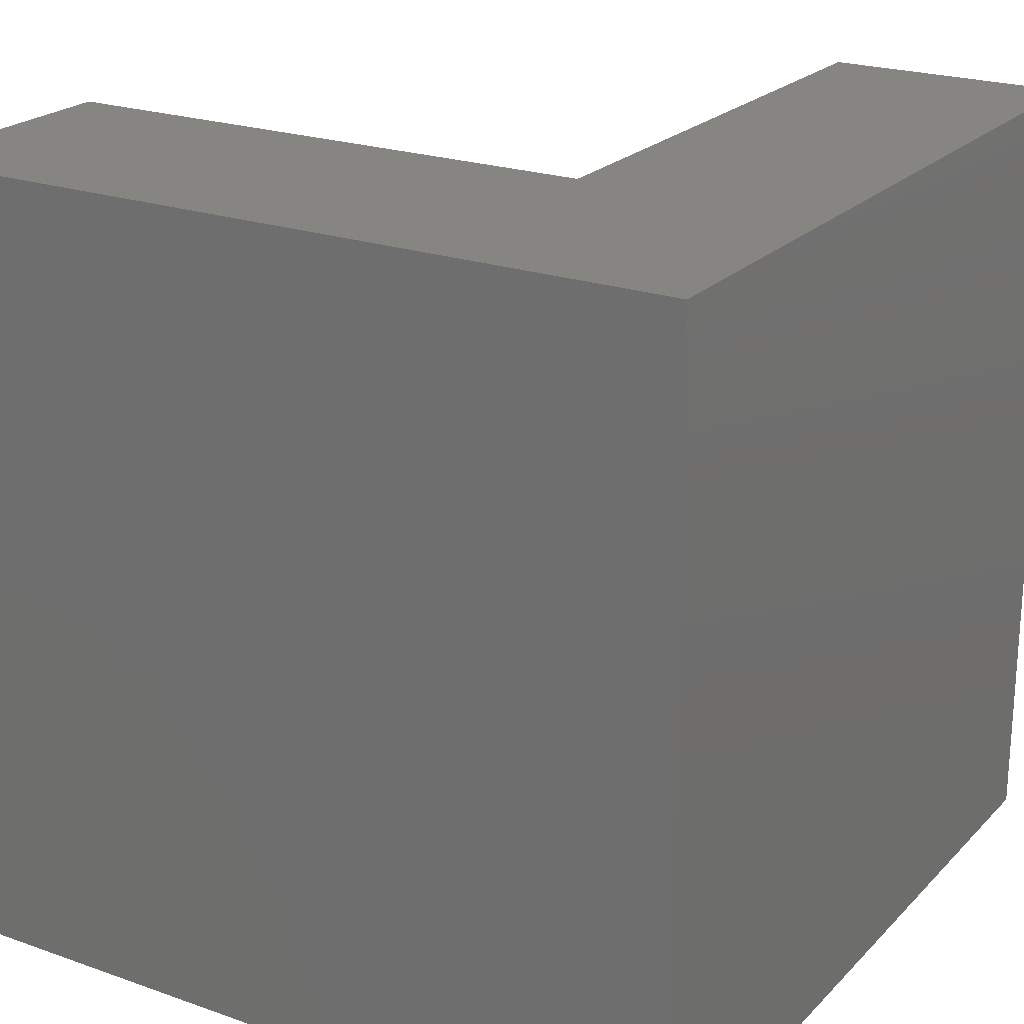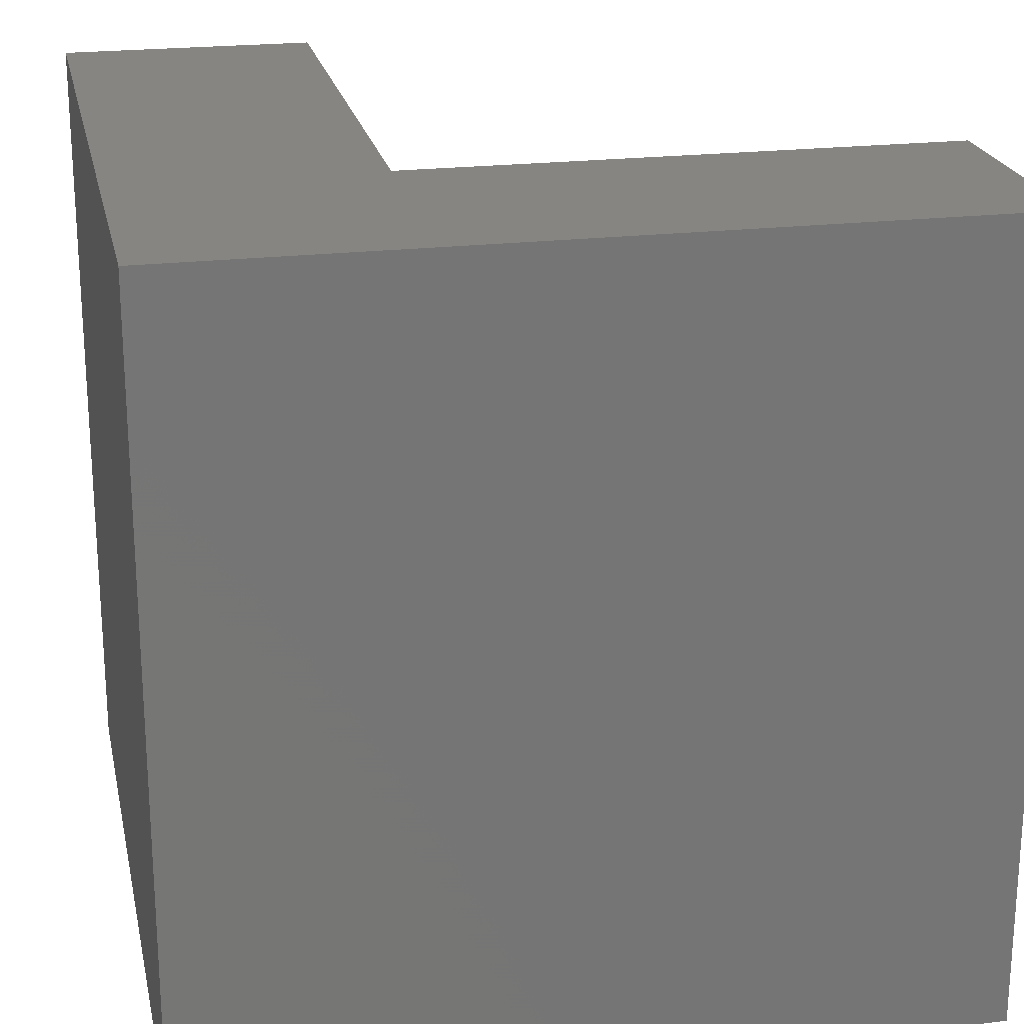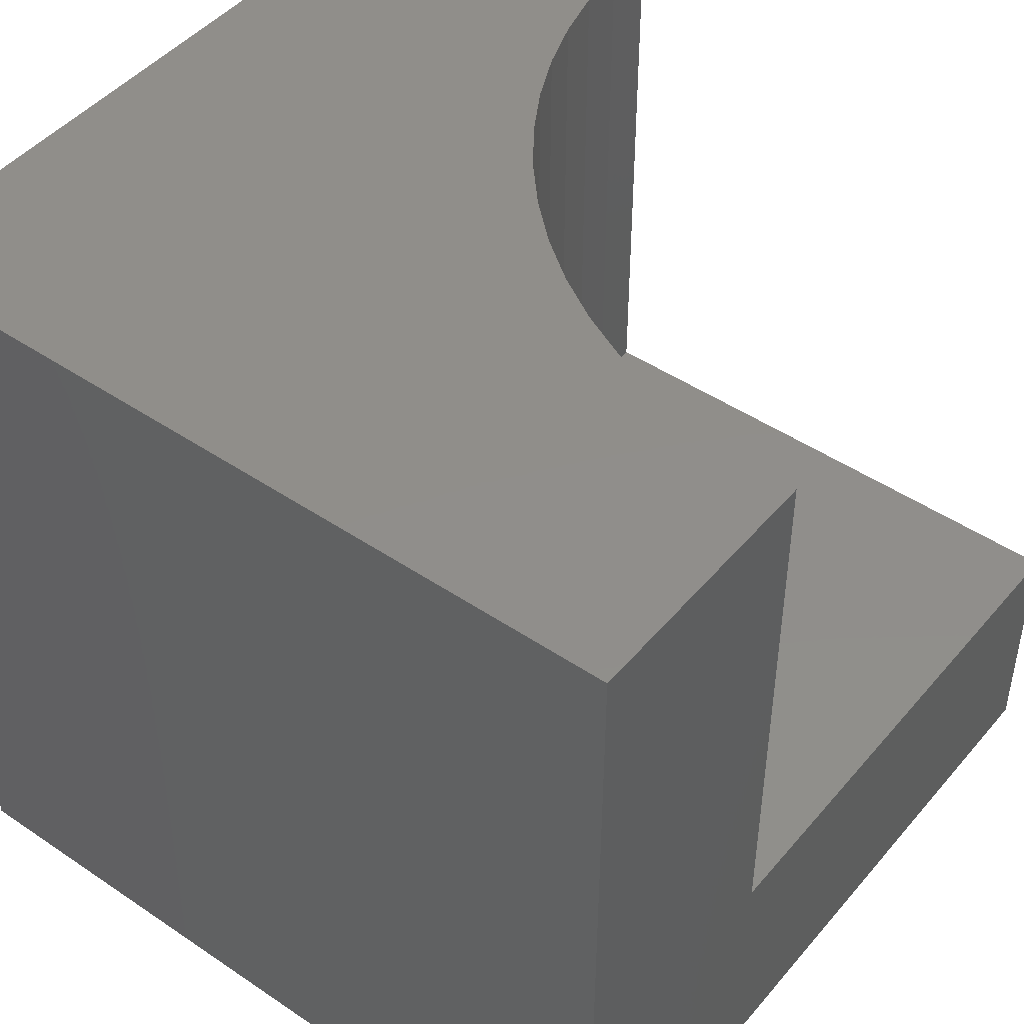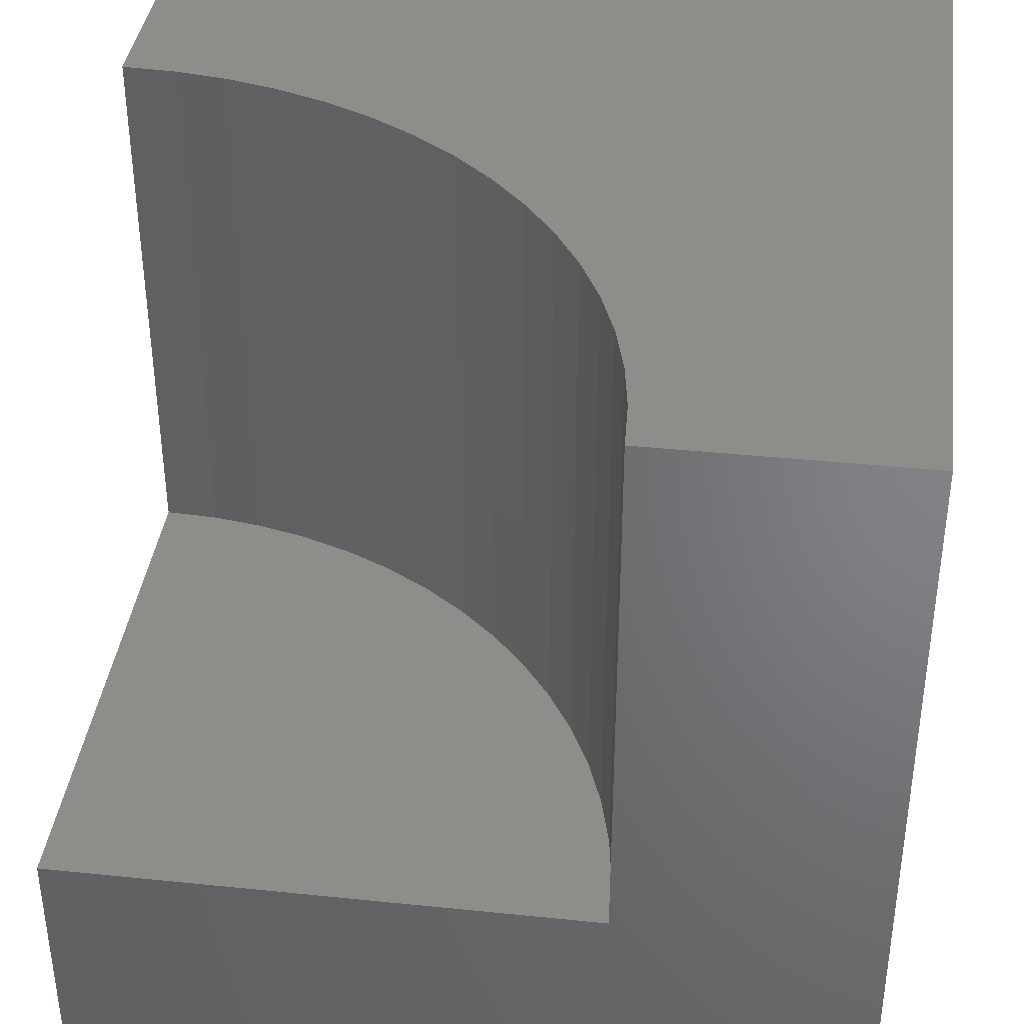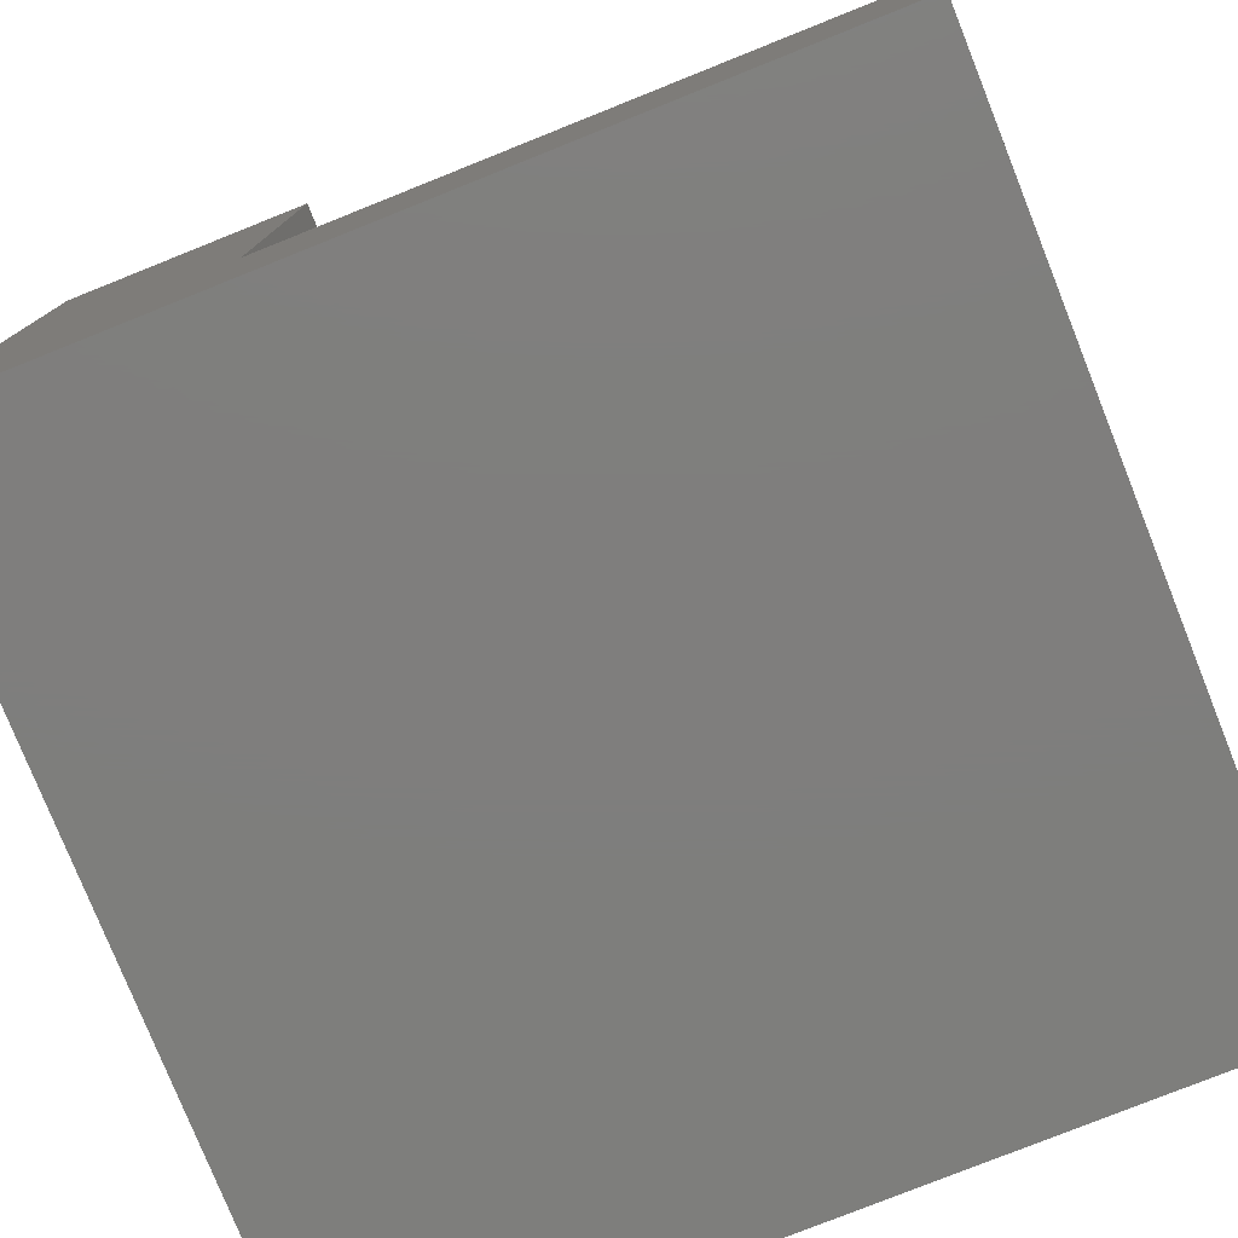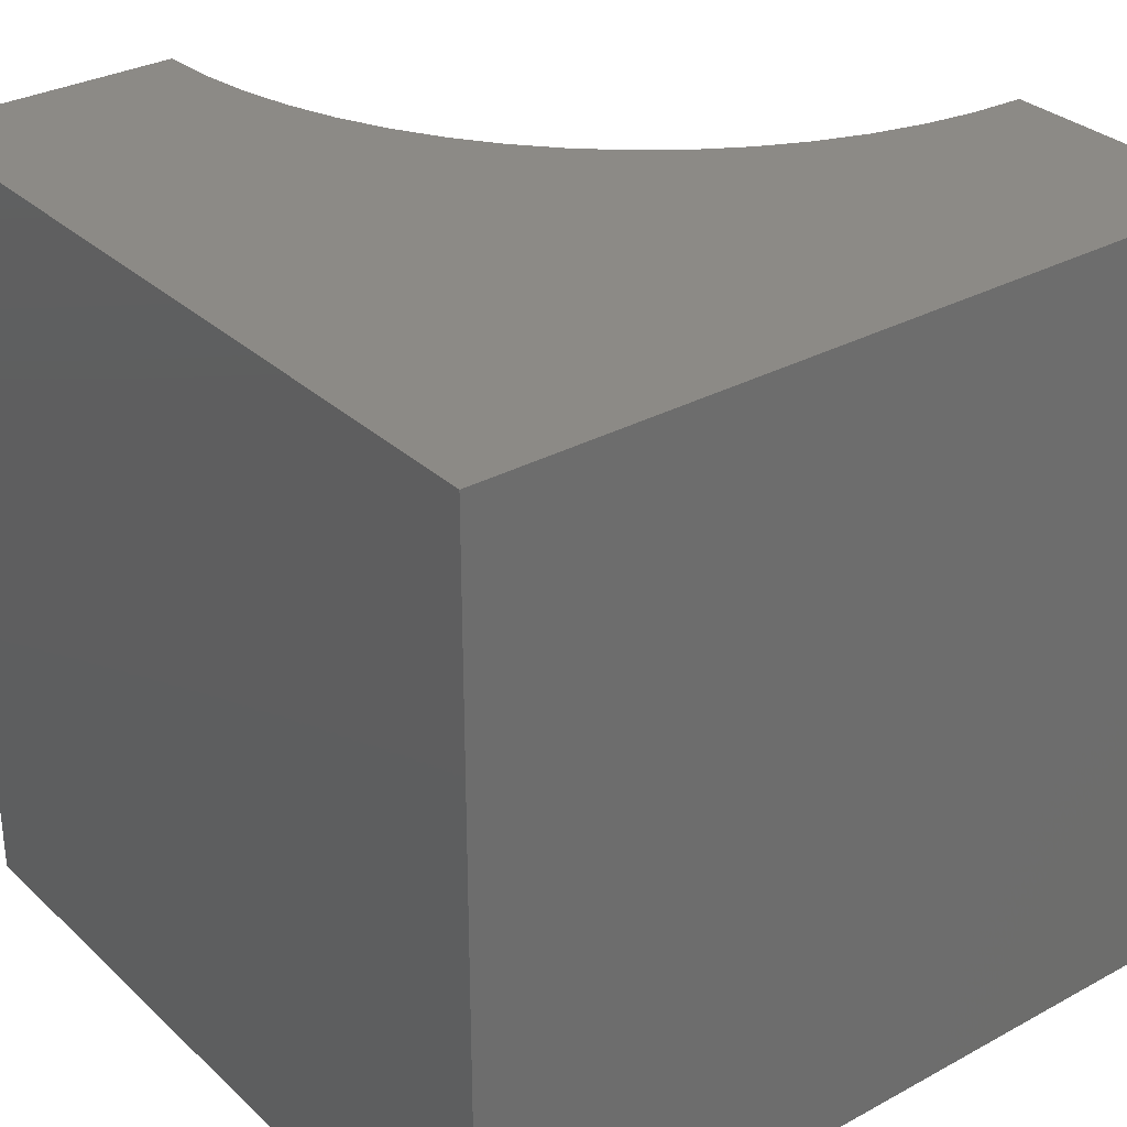
<metadata>
{"format":"stl","ext":"stl","renderer":"f3d","projection":"perspective","resolution":1024,"background":"white","views":[{"elev":22.3,"azim":121.4,"up":"+Y"},{"elev":22.0,"azim":168.2,"up":"+Y"},{"elev":46.3,"azim":127.7,"up":"+Z"},{"elev":38.7,"azim":-82.6,"up":"+Z"},{"elev":-78.2,"azim":-68.2,"up":"+Y"},{"elev":31.3,"azim":52.2,"up":"+Z"}]}
</metadata>
<code>
# stl→obj: 44 verts, 80 faces
v 0 10 3.07
v 0 10 0
v 0 3.224 3.07
v 0 0 0
v 0 3.224 10
v 0 0 10
v 5.976 6.806 10
v 5.634 6.236 10
v 10 0 10
v 5.238 5.702 10
v 4.791 5.209 10
v 4.298 4.762 10
v 3.764 4.366 10
v 0.6641 3.257 10
v 1.322 3.354 10
v 10 10 10
v 6.484 8.033 10
v 6.26 7.407 10
v 3.194 4.024 10
v 2.593 3.74 10
v 1.967 3.516 10
v 6.776 10 10
v 6.743 9.336 10
v 6.646 8.678 10
v 10 10 0
v 10 0 0
v 6.776 10 3.07
v -1.245e-15 3.224 3.07
v -1.245e-15 3.224 10
v 0.6641 3.257 3.07
v 1.322 3.354 3.07
v 1.967 3.516 3.07
v 2.593 3.74 3.07
v 3.194 4.024 3.07
v 3.764 4.366 3.07
v 4.298 4.762 3.07
v 4.791 5.209 3.07
v 5.238 5.702 3.07
v 5.634 6.236 3.07
v 5.976 6.806 3.07
v 6.26 7.407 3.07
v 6.484 8.033 3.07
v 6.646 8.678 3.07
v 6.743 9.336 3.07
f 1 2 3
f 3 2 4
f 3 4 5
f 5 4 6
f 7 8 9
f 9 8 10
f 10 11 9
f 9 11 12
f 9 12 13
f 5 6 14
f 14 6 15
f 16 17 9
f 9 17 18
f 9 18 7
f 13 19 9
f 9 19 20
f 9 20 6
f 6 20 21
f 6 21 15
f 22 23 16
f 16 23 24
f 16 24 17
f 25 16 26
f 26 16 9
f 2 25 4
f 4 25 26
f 22 16 27
f 27 16 25
f 27 25 1
f 1 25 2
f 26 9 4
f 4 9 6
f 28 29 14
f 28 14 30
f 30 14 15
f 30 15 31
f 31 15 21
f 31 21 32
f 32 21 20
f 32 20 33
f 33 20 19
f 33 19 34
f 34 19 13
f 34 13 35
f 35 13 12
f 35 12 36
f 36 12 11
f 36 11 37
f 37 11 10
f 37 10 38
f 38 10 8
f 38 8 39
f 39 8 7
f 39 7 40
f 40 7 18
f 40 18 41
f 41 18 17
f 41 17 42
f 42 17 24
f 42 24 43
f 43 24 23
f 43 23 44
f 44 23 22
f 44 22 27
f 41 42 1
f 42 43 1
f 1 43 44
f 1 44 27
f 38 39 1
f 1 39 40
f 1 40 41
f 28 30 1
f 1 30 31
f 1 31 32
f 32 33 1
f 1 33 34
f 1 34 35
f 35 36 1
f 1 36 37
f 1 37 38

</code>
